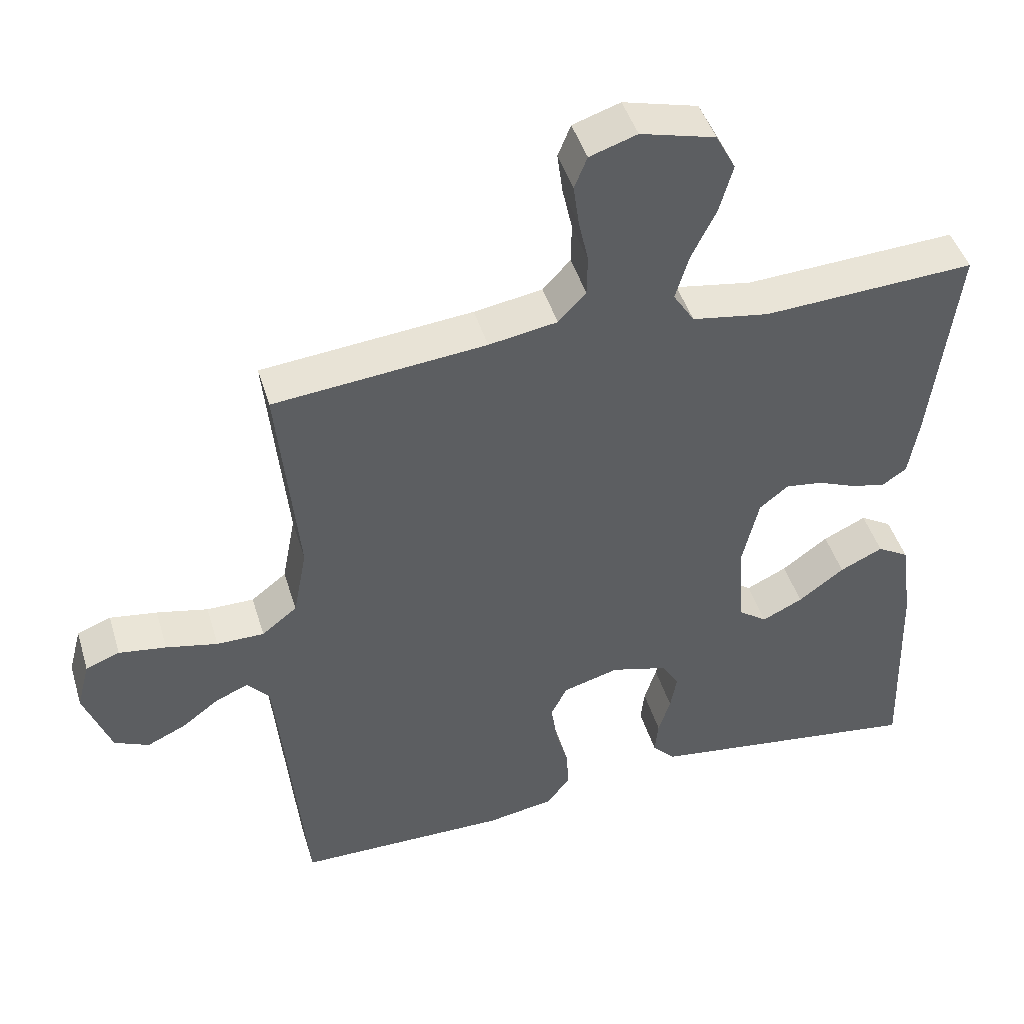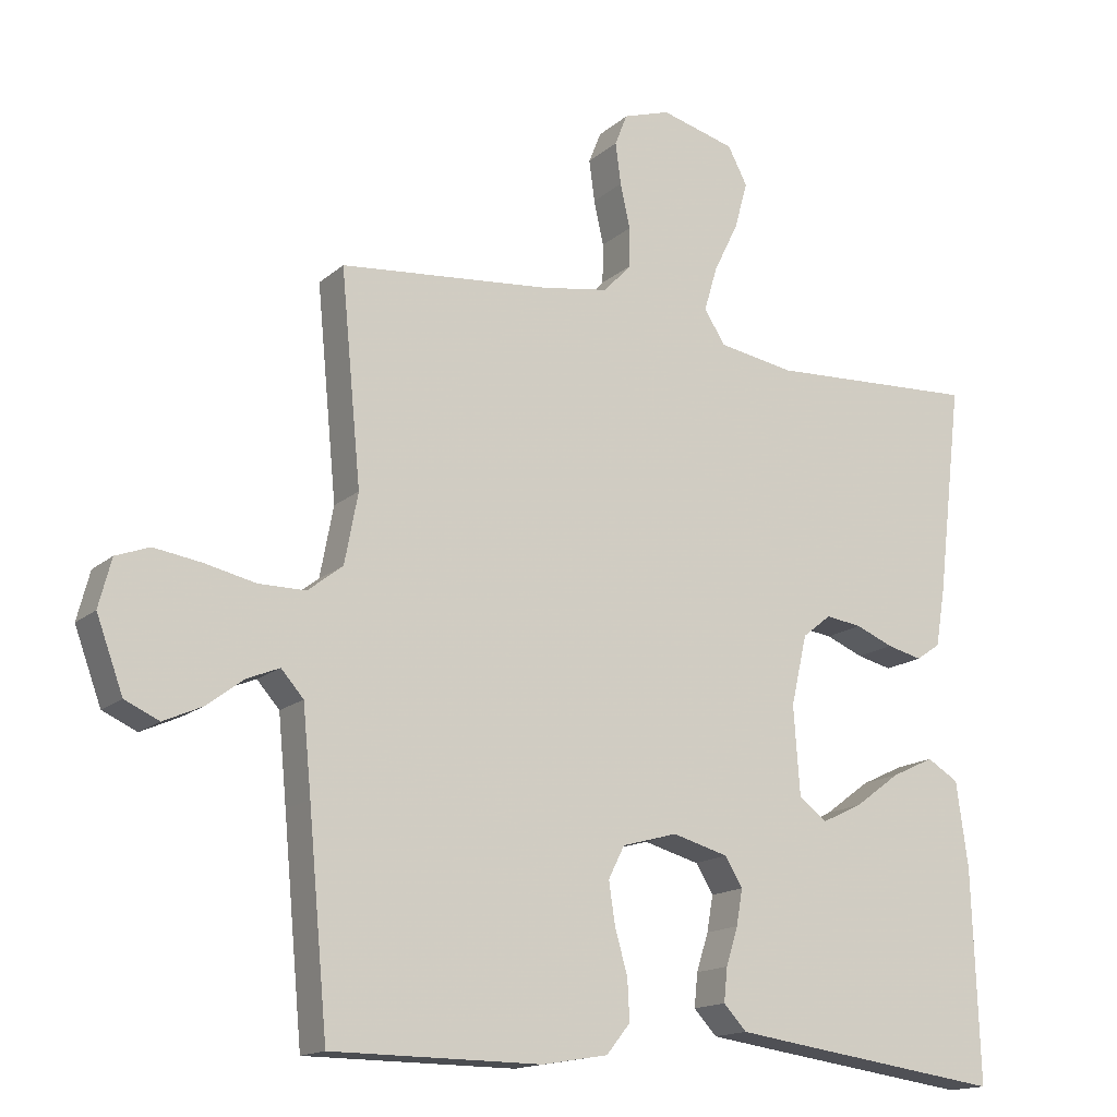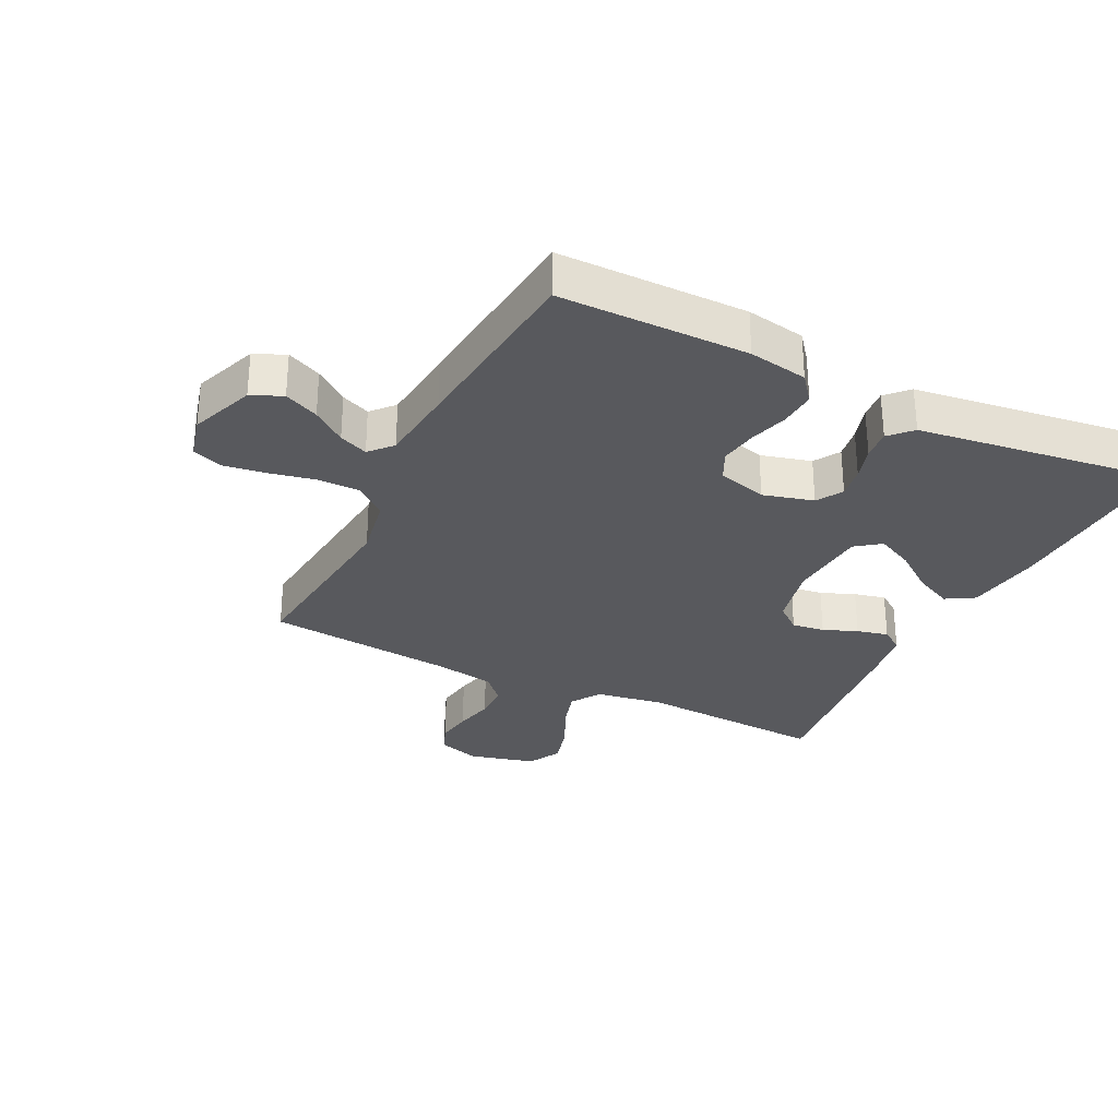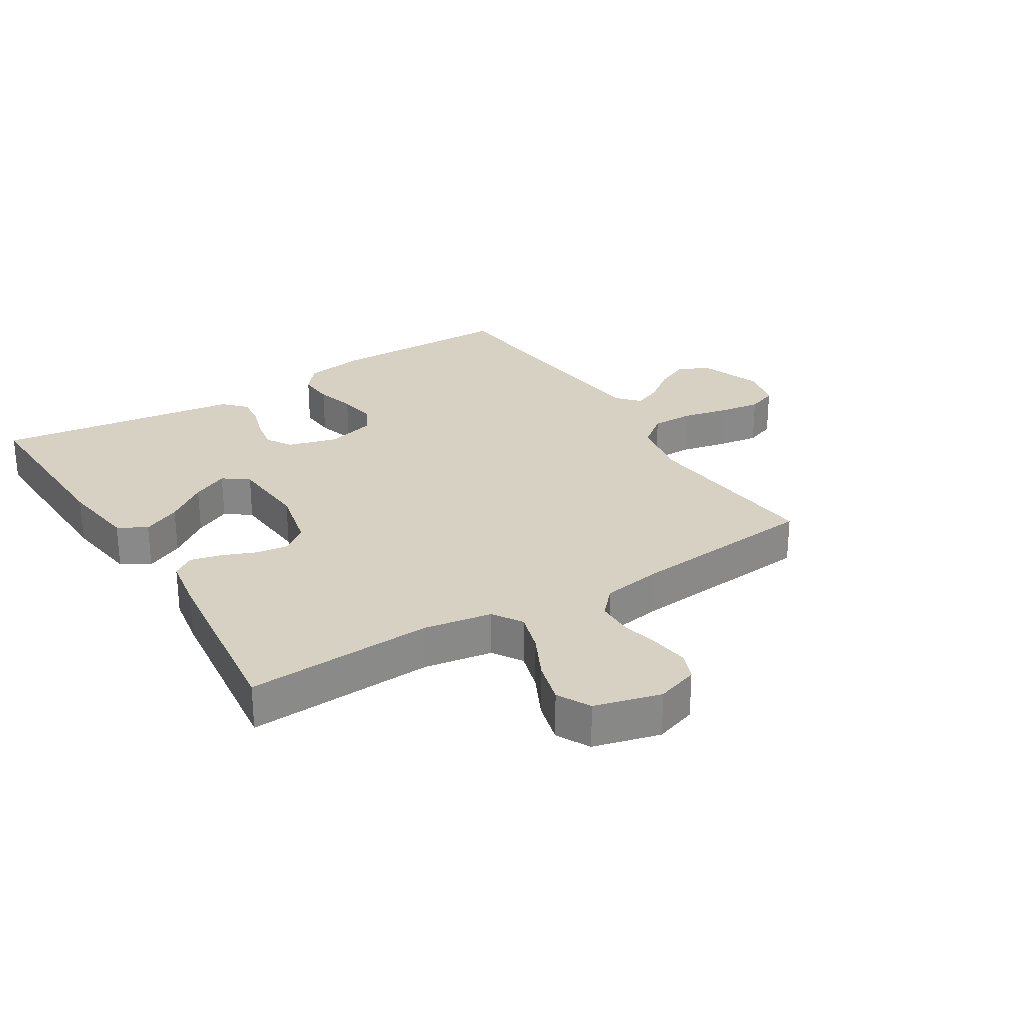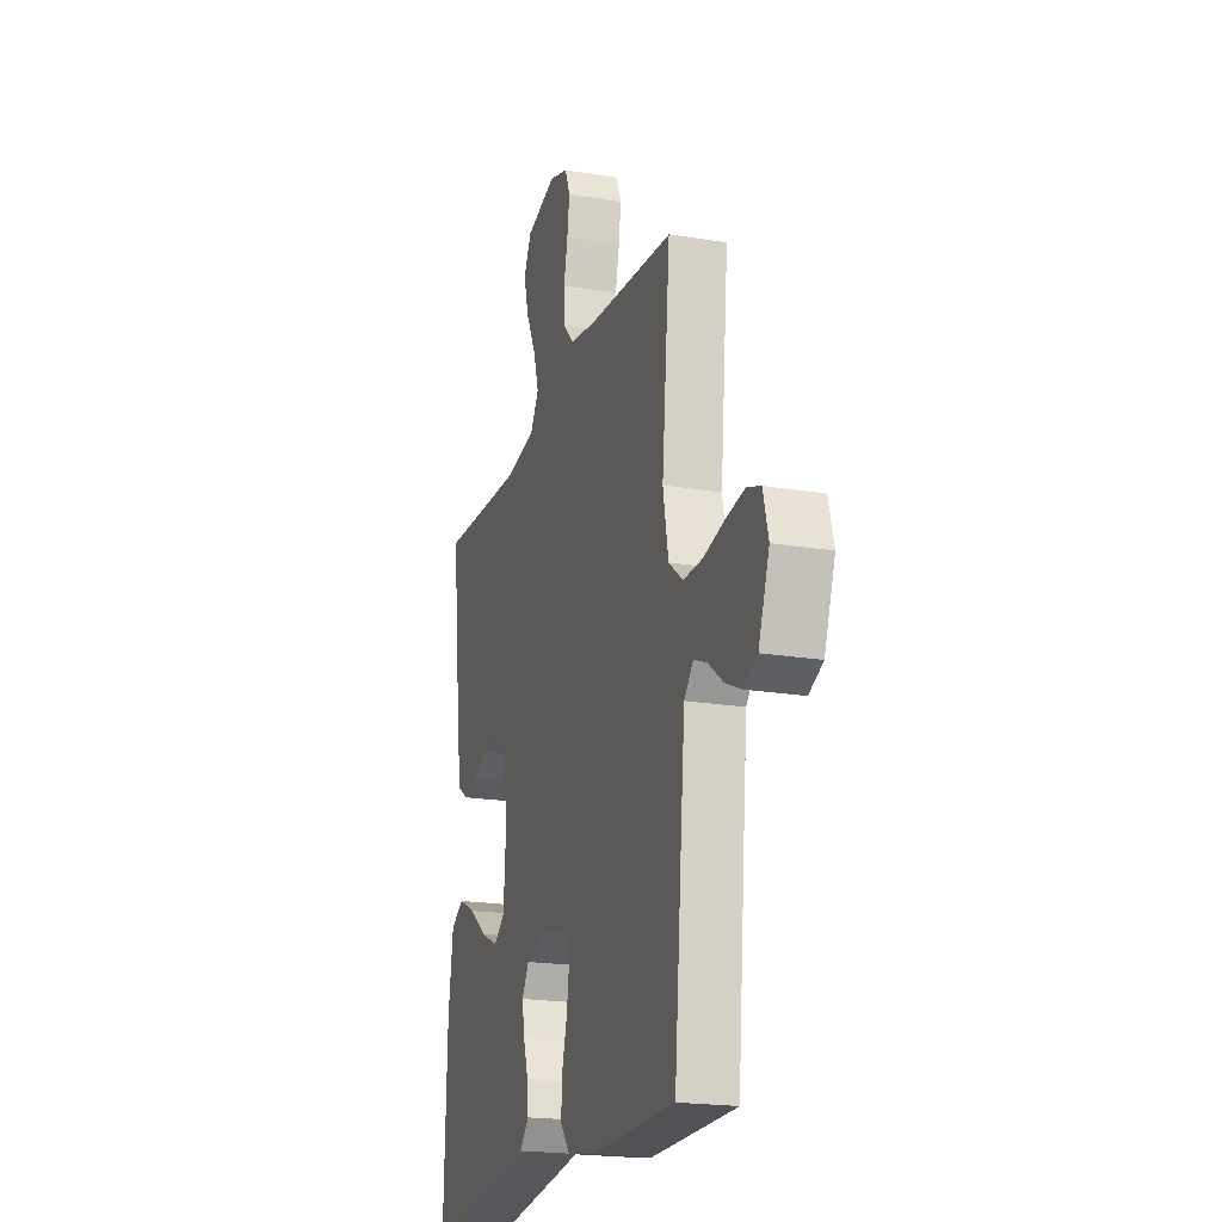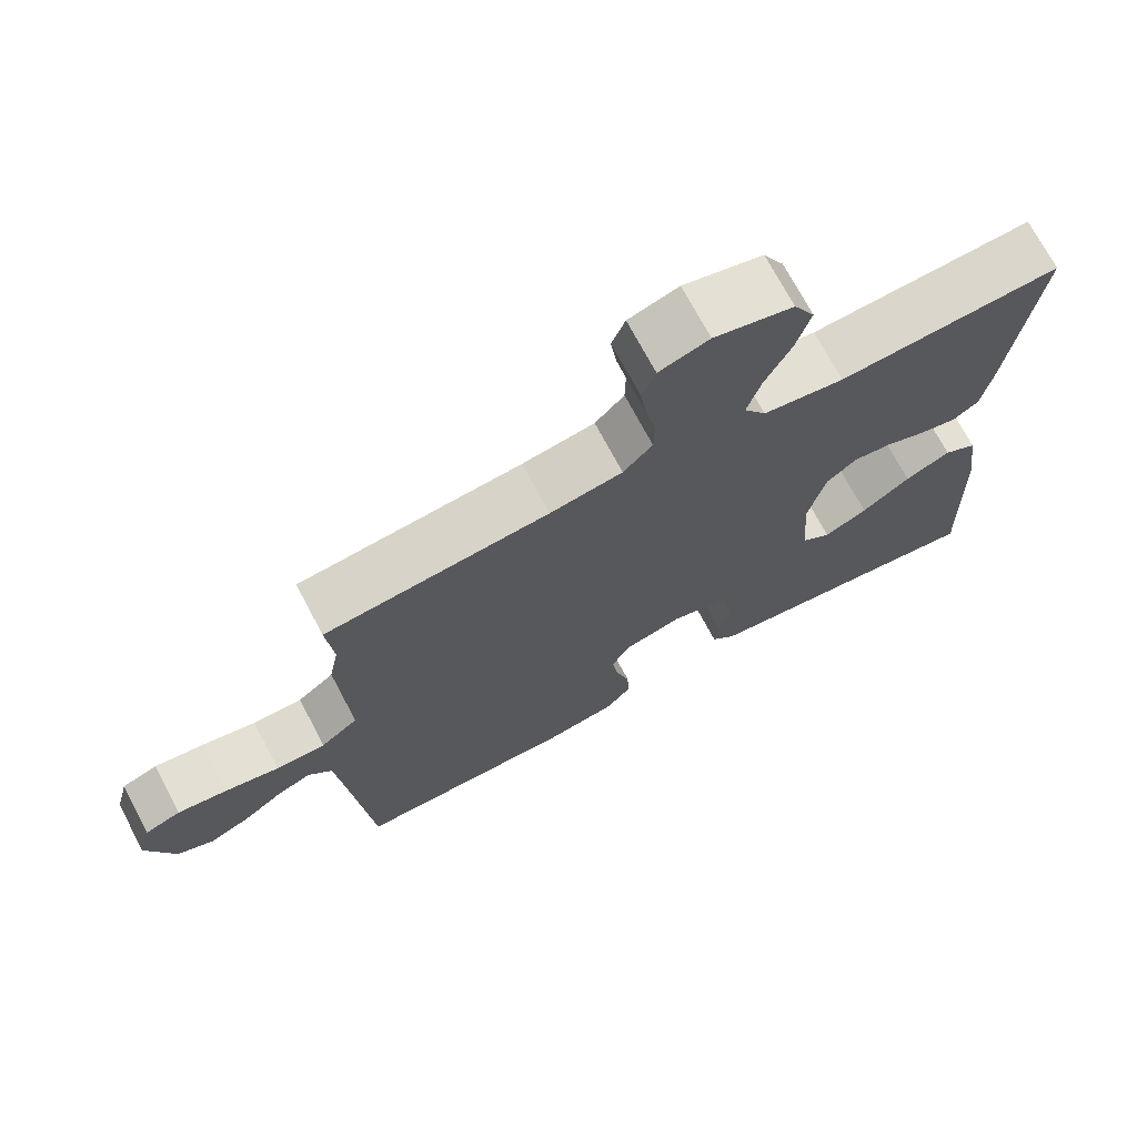
<metadata>
{"format":"obj","ext":"obj","renderer":"f3d","projection":"perspective","resolution":1024,"background":"white","views":[{"elev":45.4,"azim":163.4,"up":"+Z"},{"elev":-15.6,"azim":149.2,"up":"+Z"},{"elev":-29.9,"azim":153.4,"up":"+Y"},{"elev":27.1,"azim":-31.9,"up":"+Y"},{"elev":-20.4,"azim":73.1,"up":"+Z"},{"elev":71.8,"azim":152.1,"up":"+Z"}]}
</metadata>
<code>
v -0.5 0.07 -0.5
v -0.49 0.07 -0.2
v -0.473 0.07 -0.078
v -0.428 0.07 -0.051
v -0.367 0.07 -0.08
v -0.302 0.07 -0.128
v -0.244 0.07 -0.156
v -0.204 0.07 -0.126
v -0.195 0.07 0
v -0.218 0.07 0.1
v -0.259 0.07 0.133
v -0.311 0.07 0.126
v -0.365 0.07 0.104
v -0.415 0.07 0.092
v -0.45 0.07 0.116
v -0.464 0.07 0.2
v -0.5 0.07 0.5
v -0.2 0.07 0.484
v -0.091 0.07 0.502
v -0.061 0.07 0.549
v -0.08 0.07 0.613
v -0.115 0.07 0.684
v -0.134 0.07 0.752
v -0.106 0.07 0.805
v 0 0.07 0.833
v 0.067 0.07 0.811
v 0.085 0.07 0.766
v 0.077 0.07 0.707
v 0.063 0.07 0.644
v 0.064 0.07 0.587
v 0.103 0.07 0.545
v 0.2 0.07 0.529
v 0.5 0.07 0.5
v 0.471 0.07 0.2
v 0.49 0.07 0.1
v 0.54 0.07 0.061
v 0.607 0.07 0.061
v 0.68 0.07 0.077
v 0.747 0.07 0.087
v 0.795 0.07 0.069
v 0.813 0.07 0
v 0.775 0.07 -0.103
v 0.726 0.07 -0.125
v 0.671 0.07 -0.1
v 0.618 0.07 -0.06
v 0.572 0.07 -0.041
v 0.54 0.07 -0.077
v 0.528 0.07 -0.2
v 0.5 0.07 -0.5
v 0.2 0.07 -0.502
v 0.106 0.07 -0.486
v 0.072 0.07 -0.444
v 0.075 0.07 -0.386
v 0.093 0.07 -0.323
v 0.102 0.07 -0.263
v 0.079 0.07 -0.217
v 0 0.07 -0.195
v -0.08 0.07 -0.217
v -0.105 0.07 -0.258
v -0.096 0.07 -0.309
v -0.079 0.07 -0.363
v -0.074 0.07 -0.411
v -0.107 0.07 -0.446
v -0.2 0.07 -0.459
v -0.5 0 -0.5
v -0.49 0 -0.2
v -0.473 0 -0.078
v -0.428 0 -0.051
v -0.367 0 -0.08
v -0.302 0 -0.128
v -0.244 0 -0.156
v -0.204 0 -0.126
v -0.195 0 0
v -0.218 0 0.1
v -0.259 0 0.133
v -0.311 0 0.126
v -0.365 0 0.104
v -0.415 0 0.092
v -0.45 0 0.116
v -0.464 0 0.2
v -0.5 0 0.5
v -0.2 0 0.484
v -0.091 0 0.502
v -0.061 0 0.549
v -0.08 0 0.613
v -0.115 0 0.684
v -0.134 0 0.752
v -0.106 0 0.805
v 0 0 0.833
v 0.067 0 0.811
v 0.085 0 0.766
v 0.077 0 0.707
v 0.063 0 0.644
v 0.064 0 0.587
v 0.103 0 0.545
v 0.2 0 0.529
v 0.5 0 0.5
v 0.471 0 0.2
v 0.49 0 0.1
v 0.54 0 0.061
v 0.607 0 0.061
v 0.68 0 0.077
v 0.747 0 0.087
v 0.795 0 0.069
v 0.813 0 0
v 0.775 0 -0.103
v 0.726 0 -0.125
v 0.671 0 -0.1
v 0.618 0 -0.06
v 0.572 0 -0.041
v 0.54 0 -0.077
v 0.528 0 -0.2
v 0.5 0 -0.5
v 0.2 0 -0.502
v 0.106 0 -0.486
v 0.072 0 -0.444
v 0.075 0 -0.386
v 0.093 0 -0.323
v 0.102 0 -0.263
v 0.079 0 -0.217
v 0 0 -0.195
v -0.08 0 -0.217
v -0.105 0 -0.258
v -0.096 0 -0.309
v -0.079 0 -0.363
v -0.074 0 -0.411
v -0.107 0 -0.446
v -0.2 0 -0.459
f 4 5 6
f 3 4 6
f 2 3 6
f 1 2 6
f 64 1 6
f 63 64 6
f 62 63 6
f 61 62 6
f 60 61 6
f 59 60 6 7
f 58 59 7 8
f 57 58 8 9
f 56 57 9 10
f 52 53 54
f 51 52 54
f 50 51 54
f 49 50 54
f 48 49 54
f 47 48 54 55
f 46 47 55 56
f 43 44 45
f 42 43 45
f 41 42 45
f 40 41 45
f 39 40 45
f 38 39 45
f 37 38 45
f 36 37 45 46
f 46 56 10
f 36 46 10
f 35 36 10
f 32 33 34
f 35 10 11
f 34 35 11
f 32 34 11
f 31 32 11
f 27 28 29
f 26 27 29
f 25 26 29
f 24 25 29
f 23 24 29
f 22 23 29
f 21 22 29
f 20 21 29 30
f 31 11 12
f 30 31 12
f 20 30 12
f 19 20 12
f 16 17 18
f 16 18 19
f 15 16 19
f 14 15 19
f 13 14 19
f 12 13 19
f 70 69 68
f 70 68 67
f 70 67 66
f 70 66 65
f 70 65 128
f 70 128 127
f 70 127 126
f 70 126 125
f 70 125 124
f 71 70 124 123
f 72 71 123 122
f 73 72 122 121
f 74 73 121 120
f 118 117 116
f 118 116 115
f 118 115 114
f 118 114 113
f 118 113 112
f 119 118 112 111
f 120 119 111 110
f 109 108 107
f 109 107 106
f 109 106 105
f 109 105 104
f 109 104 103
f 109 103 102
f 109 102 101
f 110 109 101 100
f 74 120 110
f 74 110 100
f 74 100 99
f 98 97 96
f 75 74 99
f 75 99 98
f 75 98 96
f 75 96 95
f 93 92 91
f 93 91 90
f 93 90 89
f 93 89 88
f 93 88 87
f 93 87 86
f 93 86 85
f 94 93 85 84
f 76 75 95
f 76 95 94
f 76 94 84
f 76 84 83
f 82 81 80
f 83 82 80
f 83 80 79
f 83 79 78
f 83 78 77
f 83 77 76
f 1 65 66 2
f 2 66 67 3
f 3 67 68 4
f 4 68 69 5
f 5 69 70 6
f 6 70 71 7
f 7 71 72 8
f 8 72 73 9
f 9 73 74 10
f 10 74 75 11
f 11 75 76 12
f 12 76 77 13
f 13 77 78 14
f 14 78 79 15
f 15 79 80 16
f 16 80 81 17
f 17 81 82 18
f 18 82 83 19
f 19 83 84 20
f 20 84 85 21
f 21 85 86 22
f 22 86 87 23
f 23 87 88 24
f 24 88 89 25
f 25 89 90 26
f 26 90 91 27
f 27 91 92 28
f 28 92 93 29
f 29 93 94 30
f 30 94 95 31
f 31 95 96 32
f 32 96 97 33
f 33 97 98 34
f 34 98 99 35
f 35 99 100 36
f 36 100 101 37
f 37 101 102 38
f 38 102 103 39
f 39 103 104 40
f 40 104 105 41
f 41 105 106 42
f 42 106 107 43
f 43 107 108 44
f 44 108 109 45
f 45 109 110 46
f 46 110 111 47
f 47 111 112 48
f 48 112 113 49
f 49 113 114 50
f 50 114 115 51
f 51 115 116 52
f 52 116 117 53
f 53 117 118 54
f 54 118 119 55
f 55 119 120 56
f 56 120 121 57
f 57 121 122 58
f 58 122 123 59
f 59 123 124 60
f 60 124 125 61
f 61 125 126 62
f 62 126 127 63
f 63 127 128 64
f 64 128 65 1

</code>
